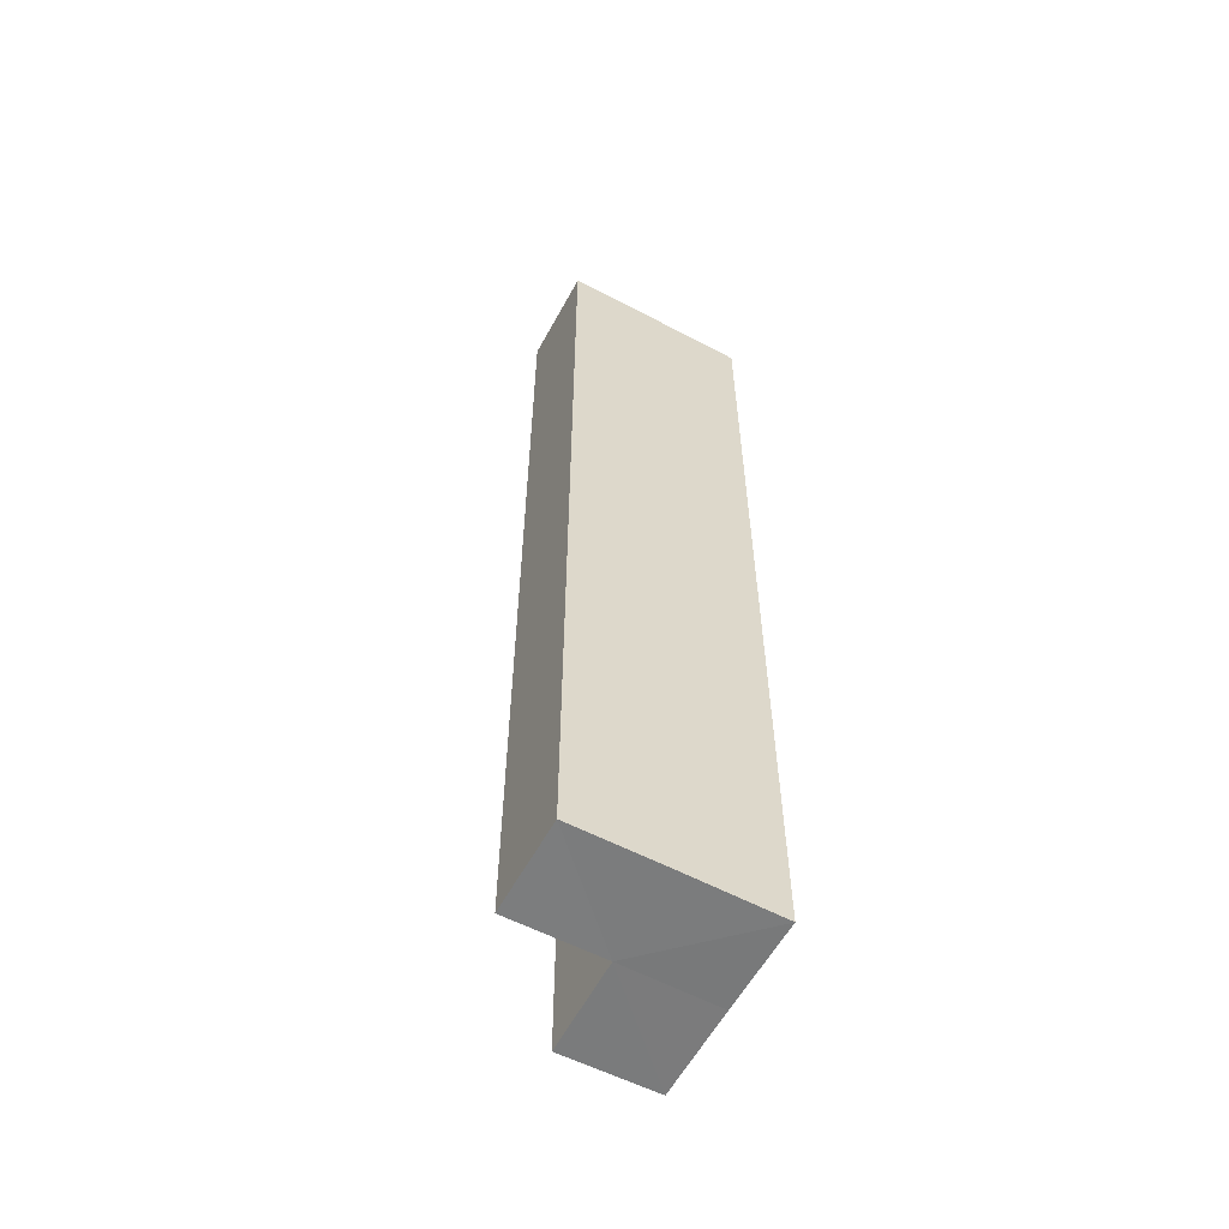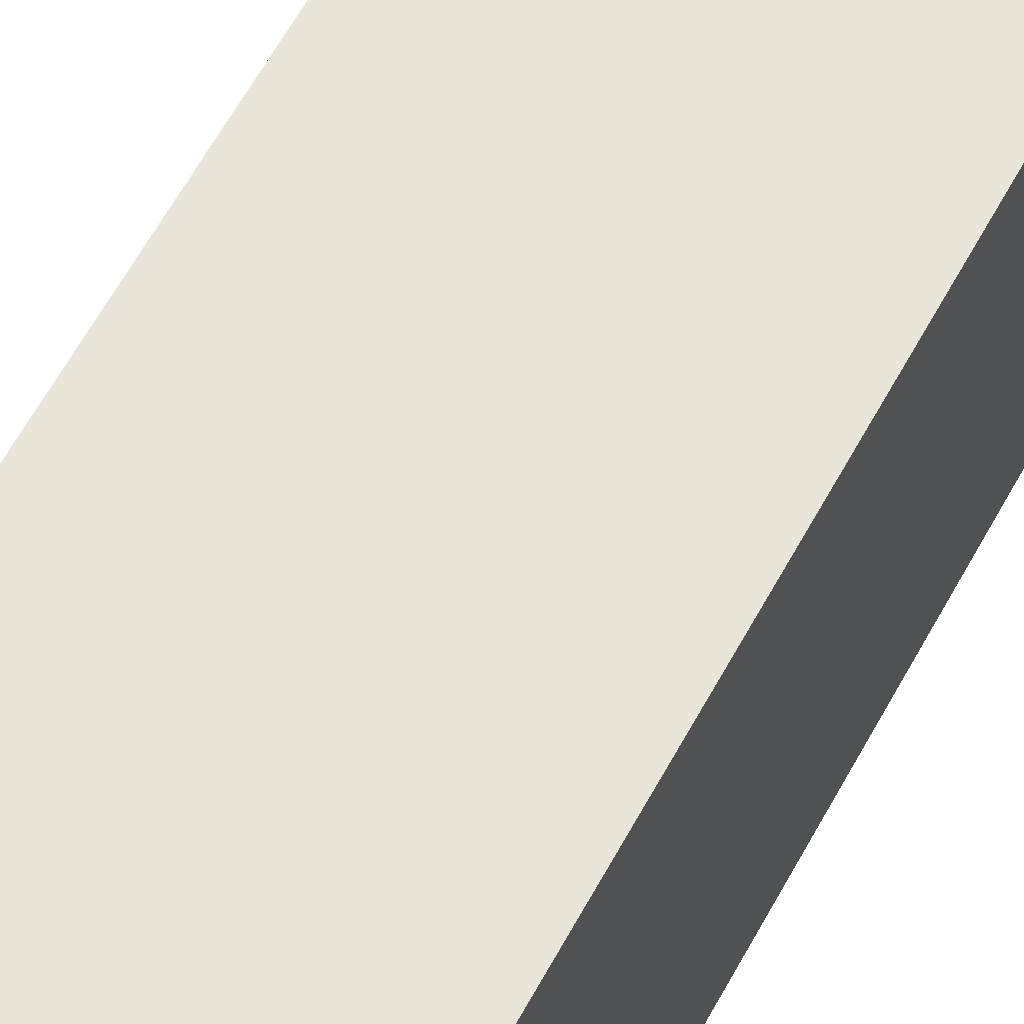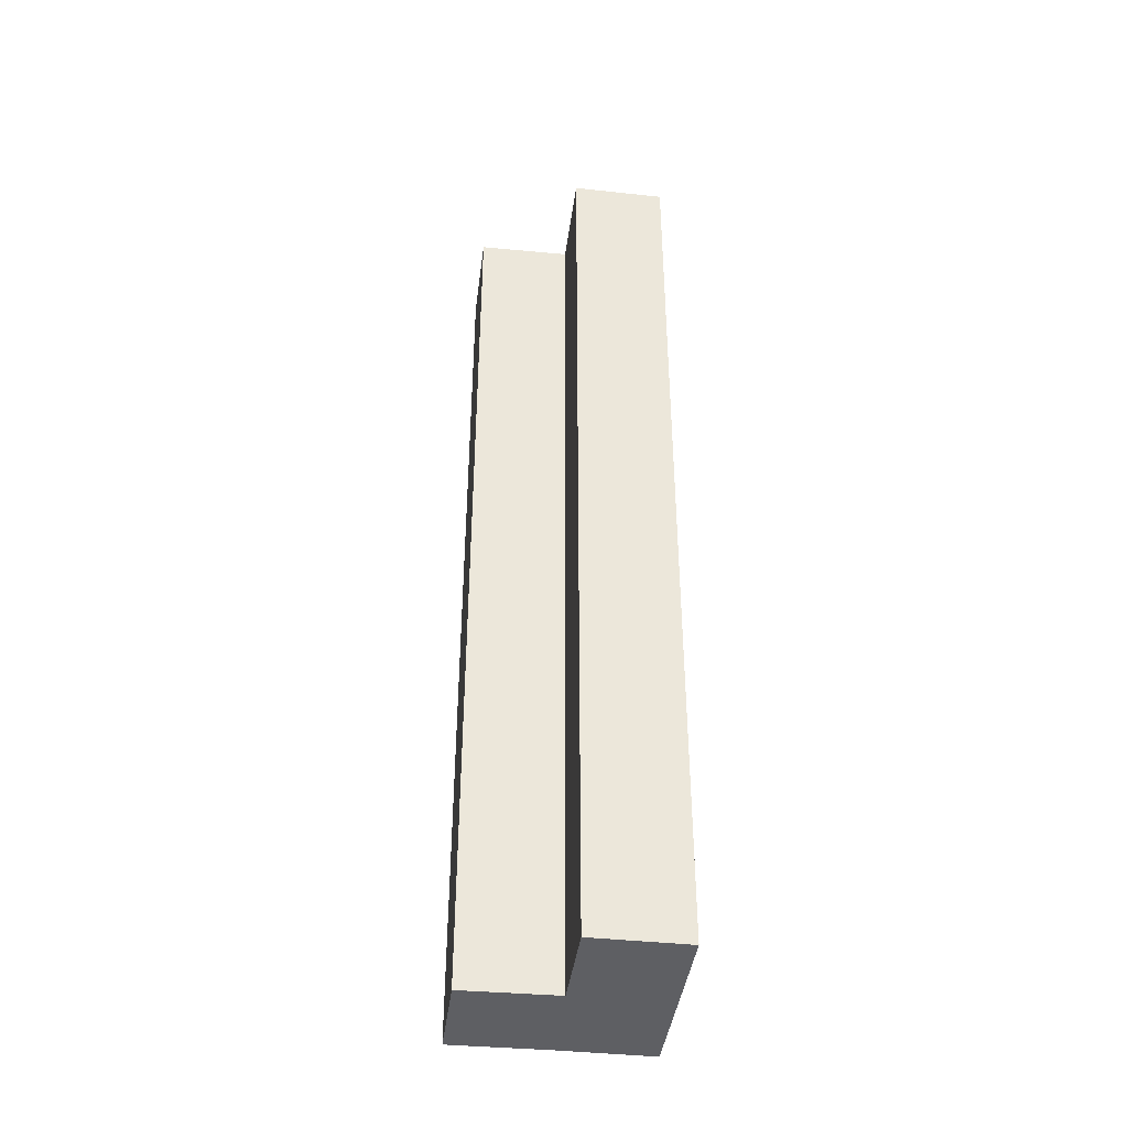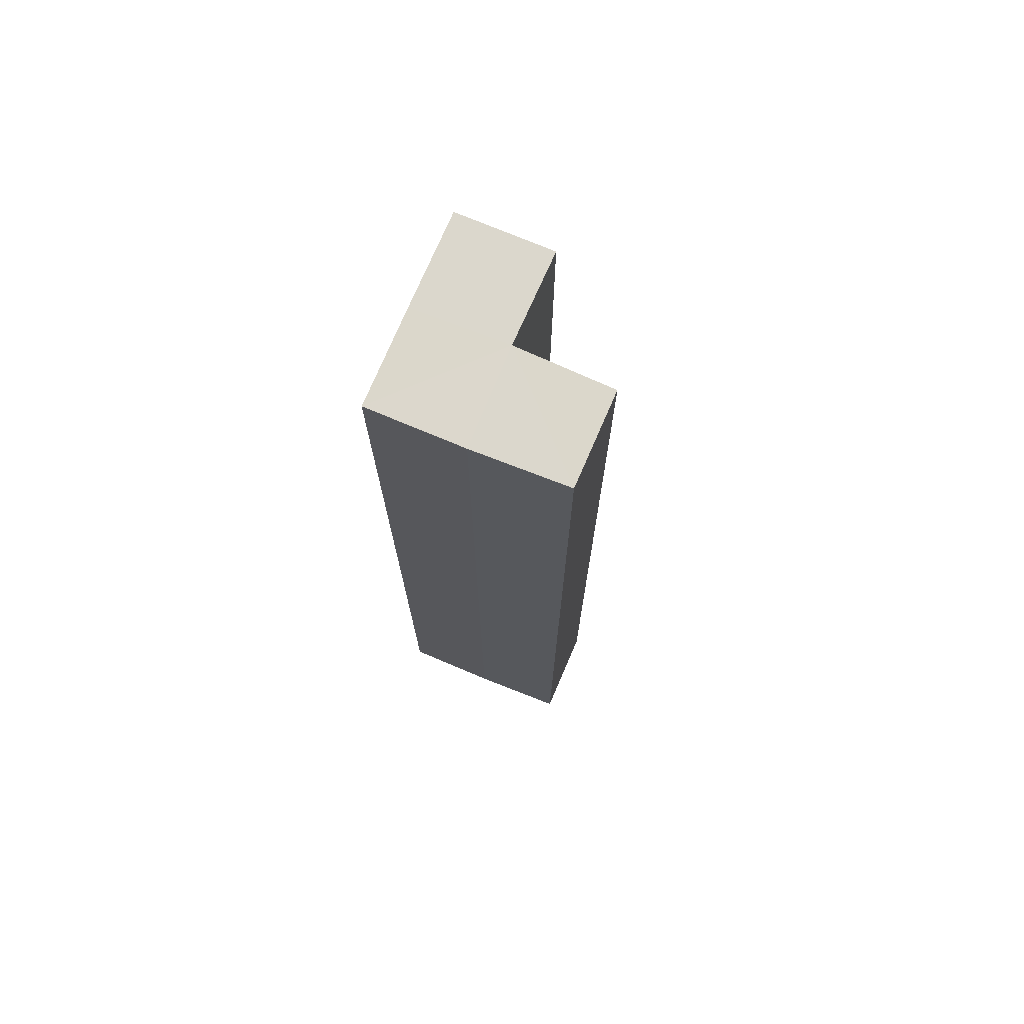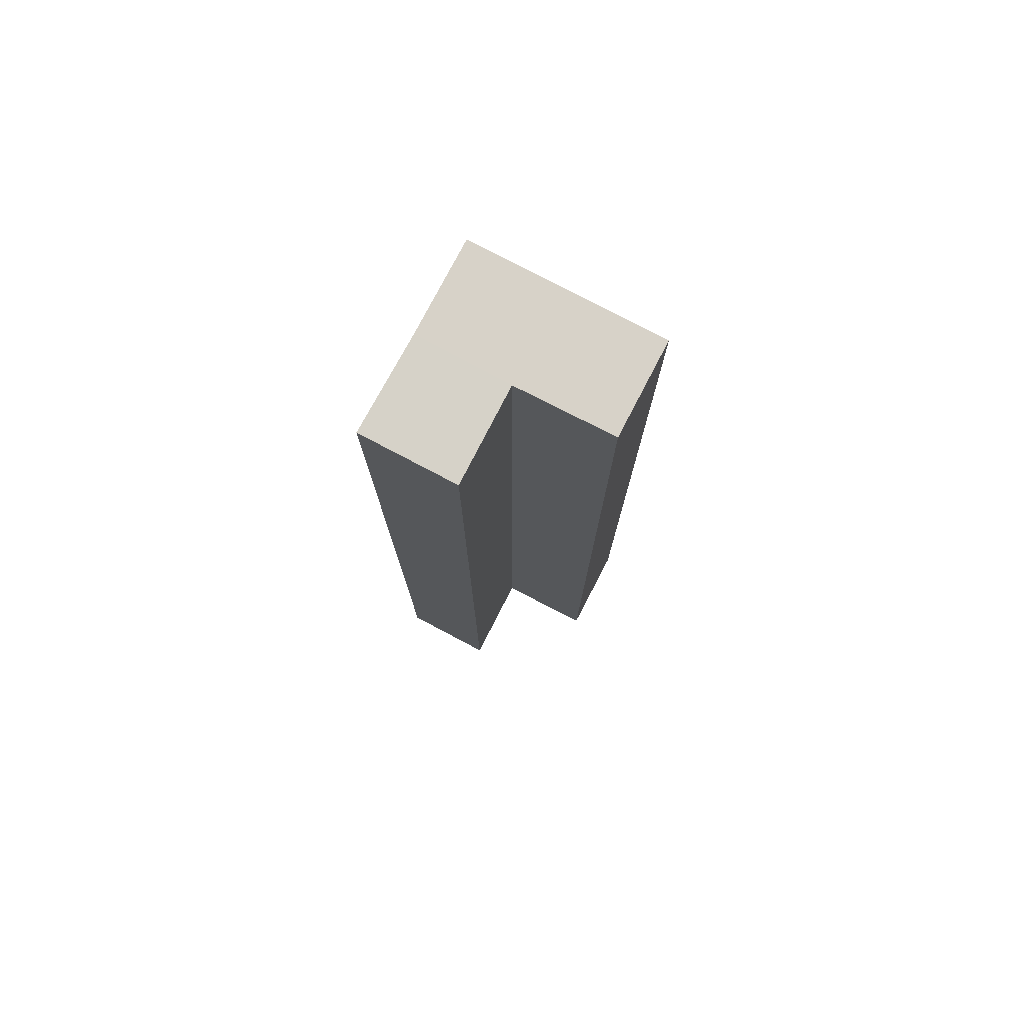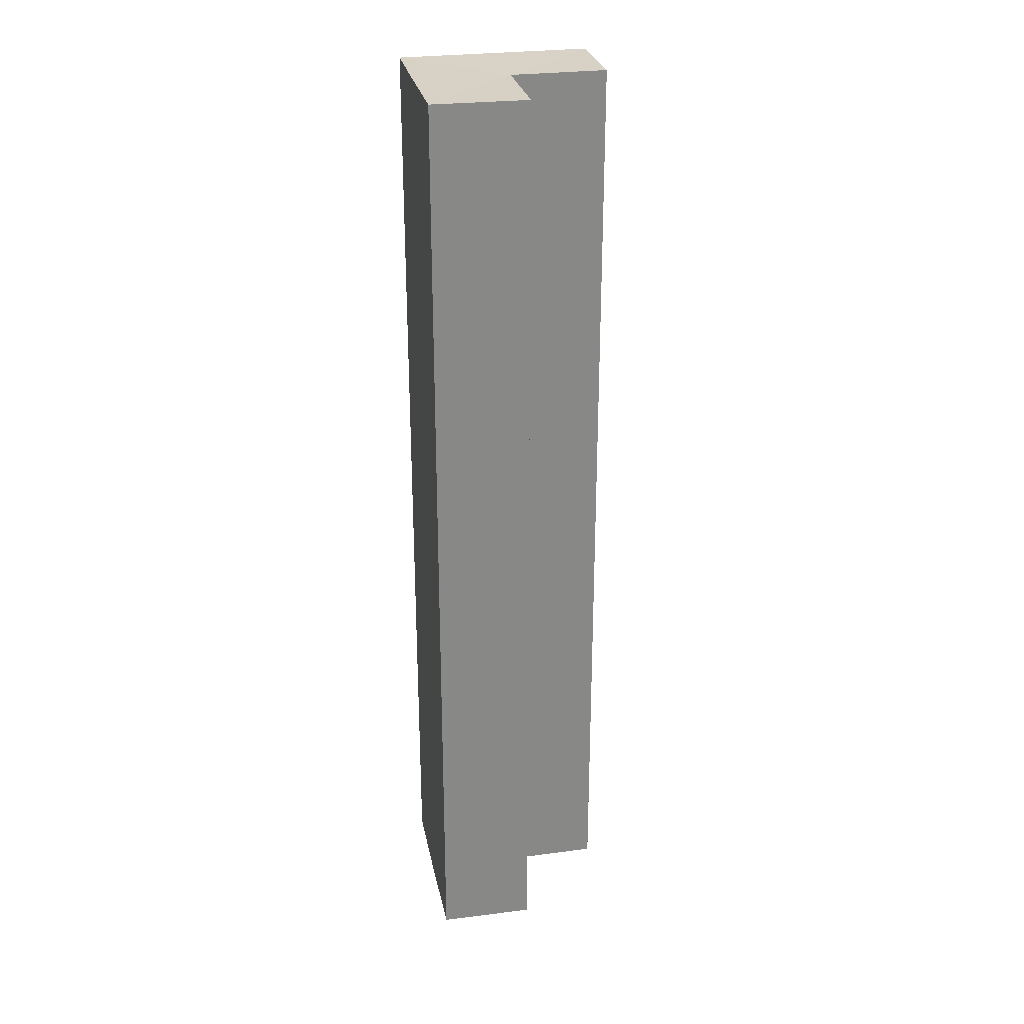
<metadata>
{"format":"obj","ext":"obj","renderer":"f3d","projection":"perspective","resolution":1024,"background":"white","views":[{"elev":-58.5,"azim":151.6,"up":"+Z"},{"elev":58.5,"azim":-152.2,"up":"+Y"},{"elev":-41.4,"azim":82.8,"up":"+Z"},{"elev":73.3,"azim":-67.3,"up":"+Z"},{"elev":77.4,"azim":28.0,"up":"+Z"},{"elev":27.6,"azim":-11.2,"up":"+Z"}]}
</metadata>
<code>
o 29197
v 2214 1872 12.5
v 2214 1872 12.5
v 2214 1872 12.6
v 2214 1872 12.5
v 2214 1872 12.6
v 2214 1872 12.5
v 2214 1872 12.5
v 2214 1872 12.5
v 2214 1872 12.5
v 2214 1872 12.5
v 2214 1872 12.5
v 2214 1872 12.5
v 2214 1872 12.6
v 2214 1872 12.6
v 2214 1872 12.6
v 2214 1872 12.5
v 2214 1872 12.5
v 2214 1872 12.5
v 2214 1872 12.5
v 2214 1872 12.6
v 2214 1872 12.6
v 2214 1872 12.6
v 2214 1872 12.5
v 2214 1872 12.5
v 2214 1872 12.6
v 2214 1872 12.5
v 2214 1872 12.5
v 2214 1872 12.6
v 2214 1872 12.5
v 2214 1872 12.6
v 2214 1872 12.5
v 2214 1872 12.5
v 2214 1872 12.5
v 2214 1872 12.6
v 2214 1872 12.5
v 2214 1872 12.5
v 2214 1872 12.6
v 2214 1872 12.5
v 2214 1872 12.6
v 2214 1872 12.6
v 2214 1872 12.6
v 2214 1872 12.5
v 2214 1872 12.5
v 2214 1872 12.5
v 2214 1872 12.6
v 2214 1872 12.6
v 2214 1872 12.6
v 2214 1872 12.6
v 2214 1872 12.6
v 2214 1872 12.6
v 2214 1872 12.6
v 2214 1872 12.6
f 1 2 3
f 3 4 5
f 6 4 7
f 8 9 4
f 8 10 9
f 8 11 10
f 8 12 11
f 13 10 14
f 15 16 13
f 17 18 15
f 18 19 20
f 21 12 22
f 23 24 12
f 25 26 21
f 27 23 28
f 28 29 30
f 31 32 25
f 32 33 34
f 35 36 37
f 37 38 39
f 40 41 39
f 42 43 40
f 40 44 45
f 46 47 41
f 46 48 47
f 46 49 48
f 46 50 49
f 51 52 50

</code>
